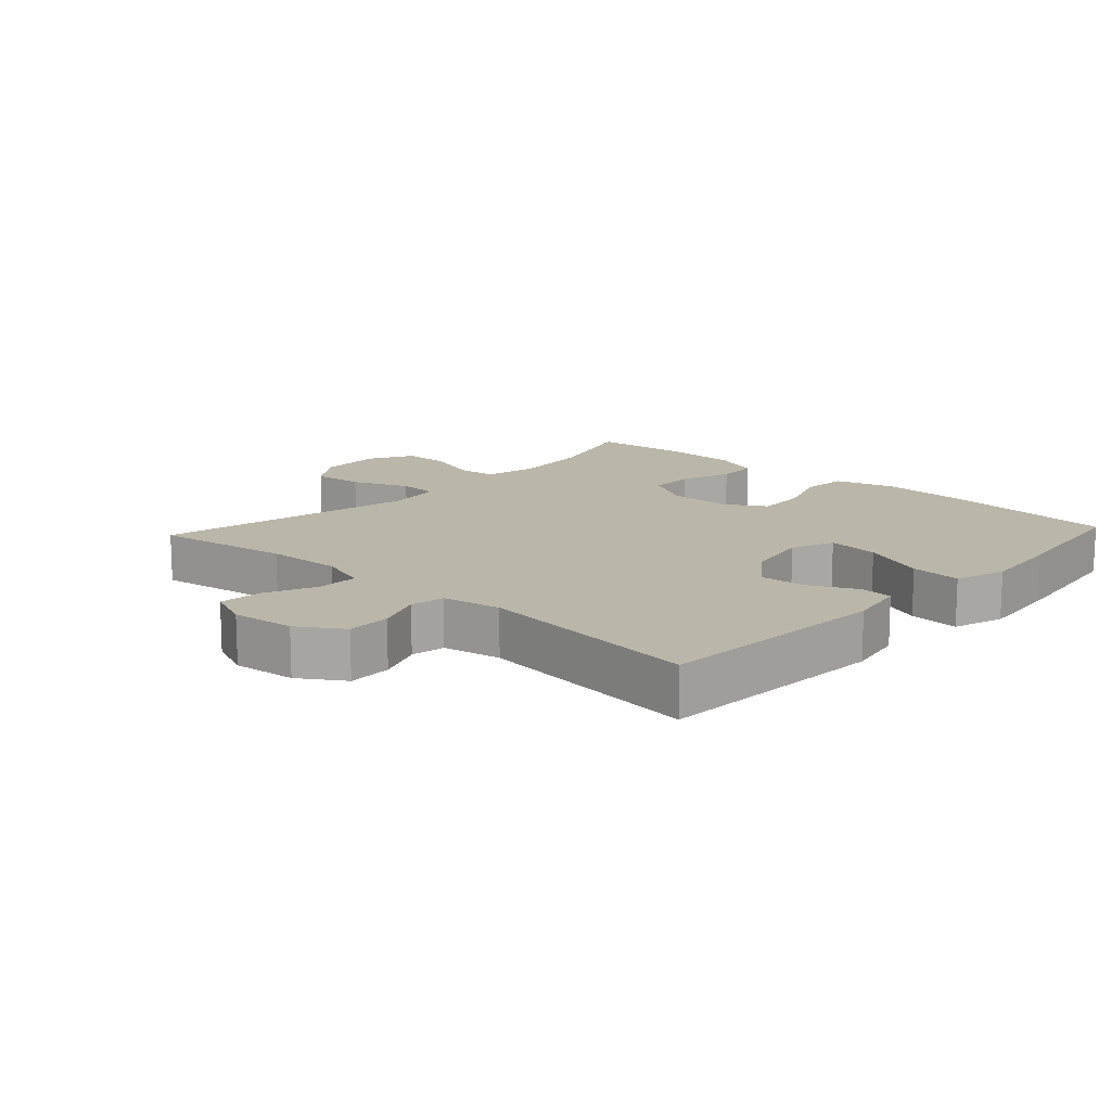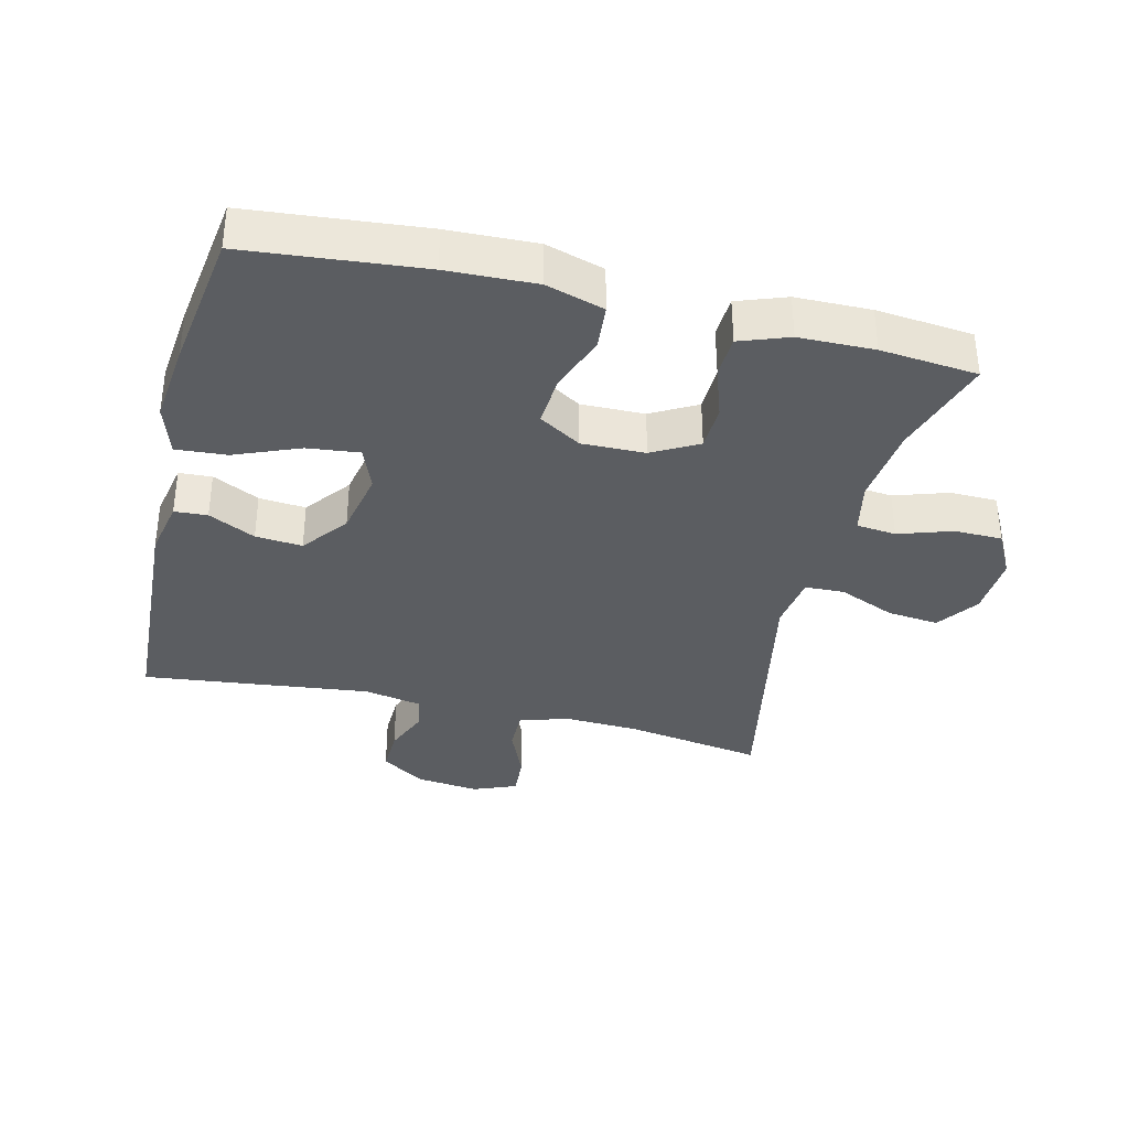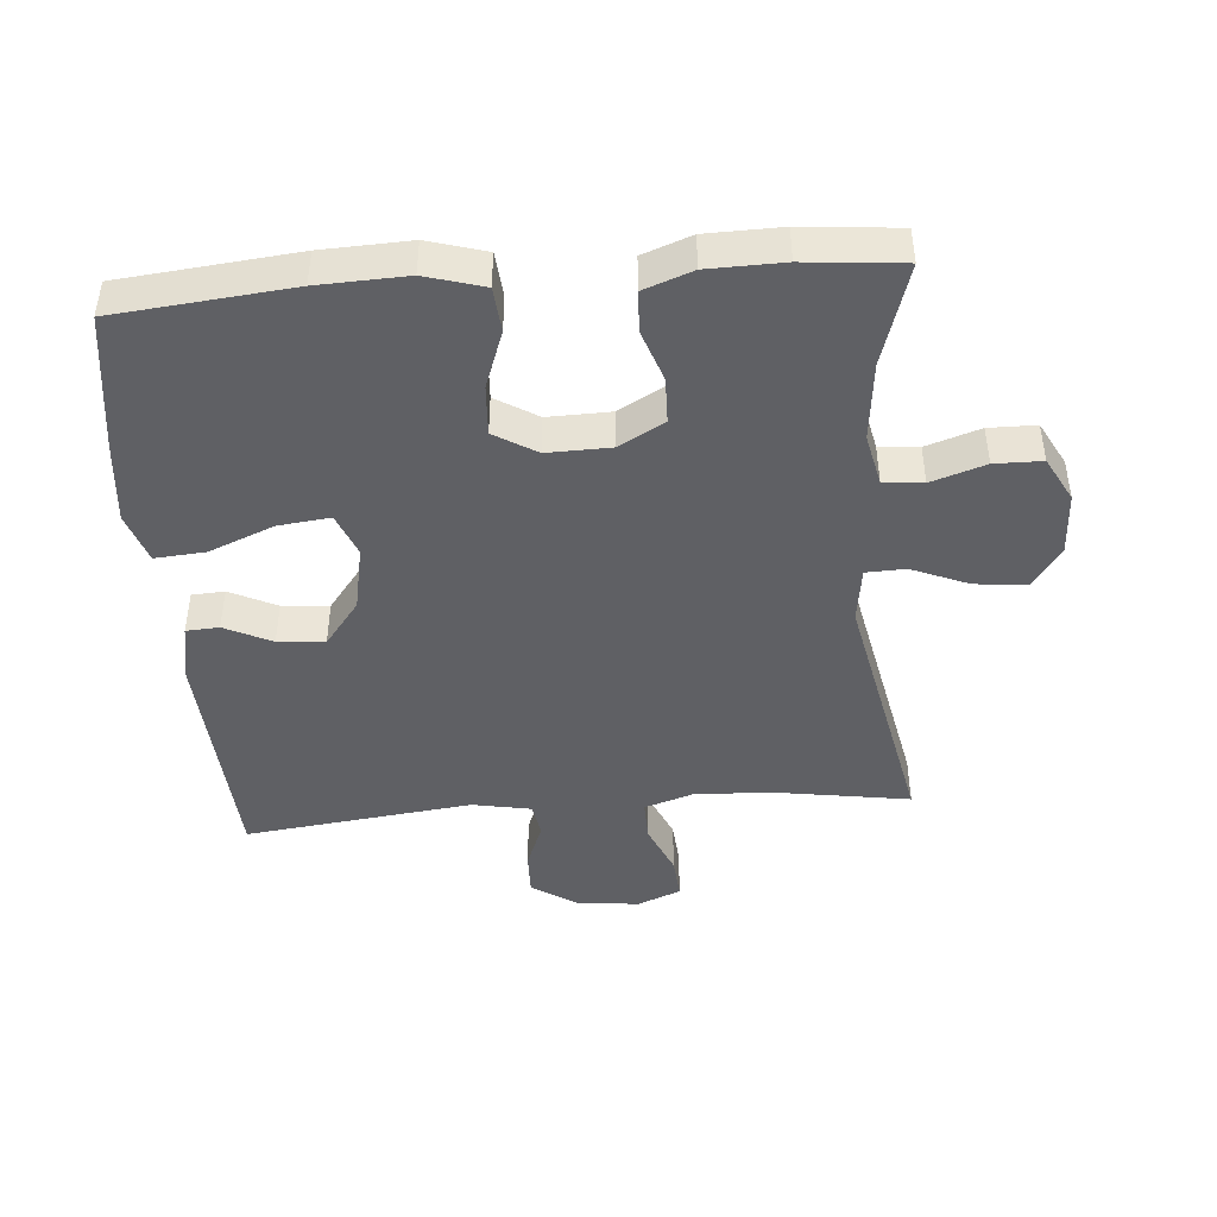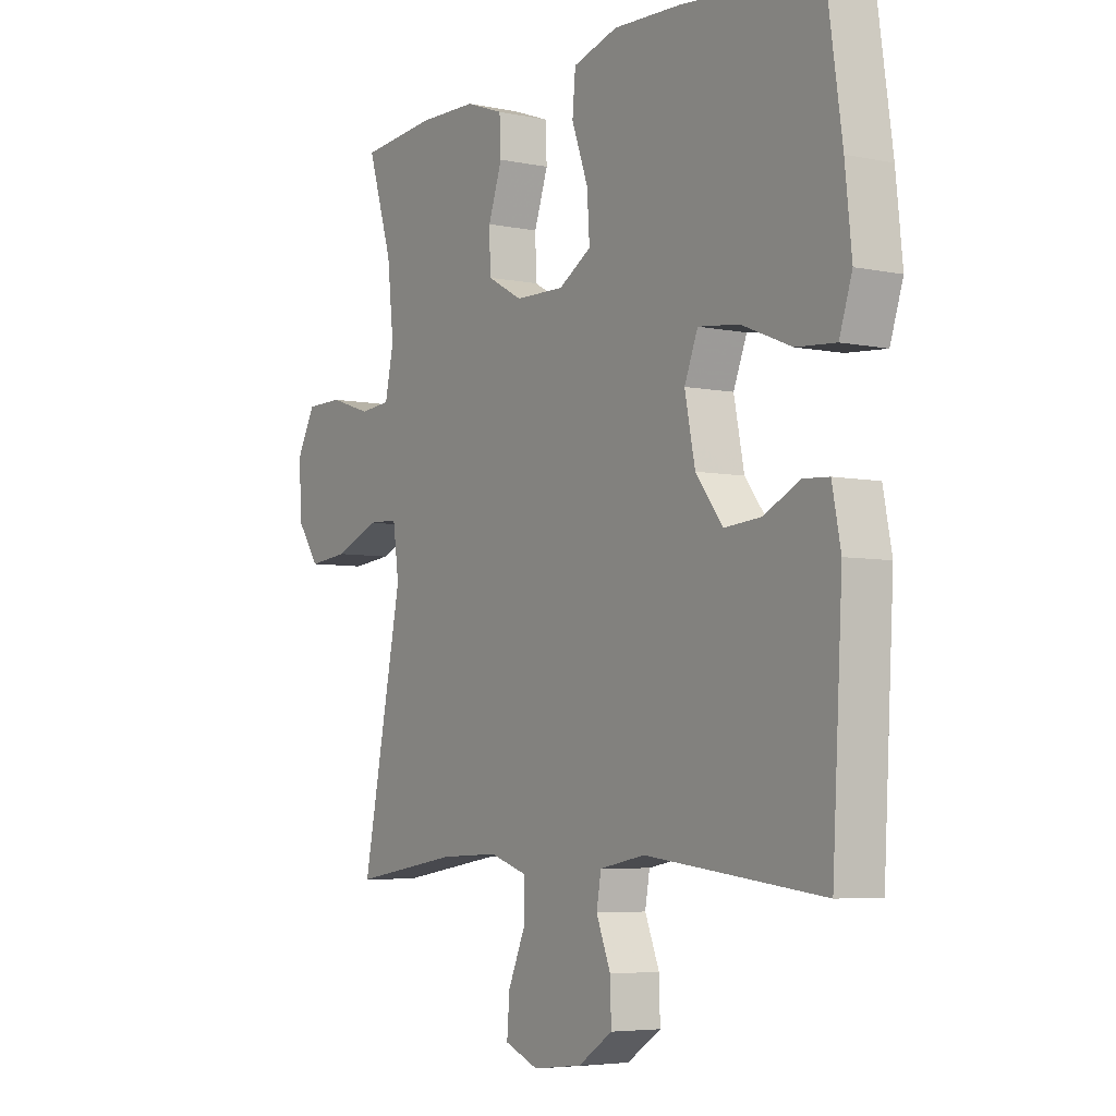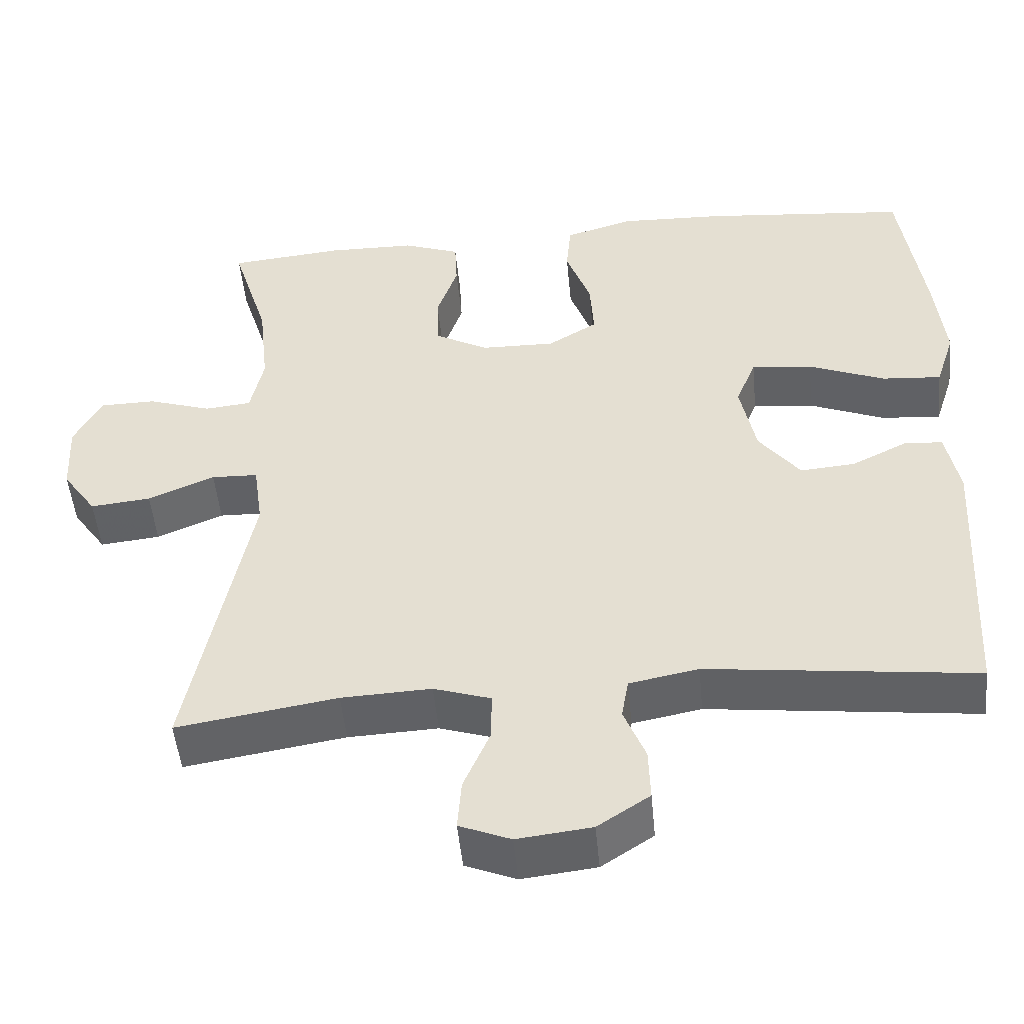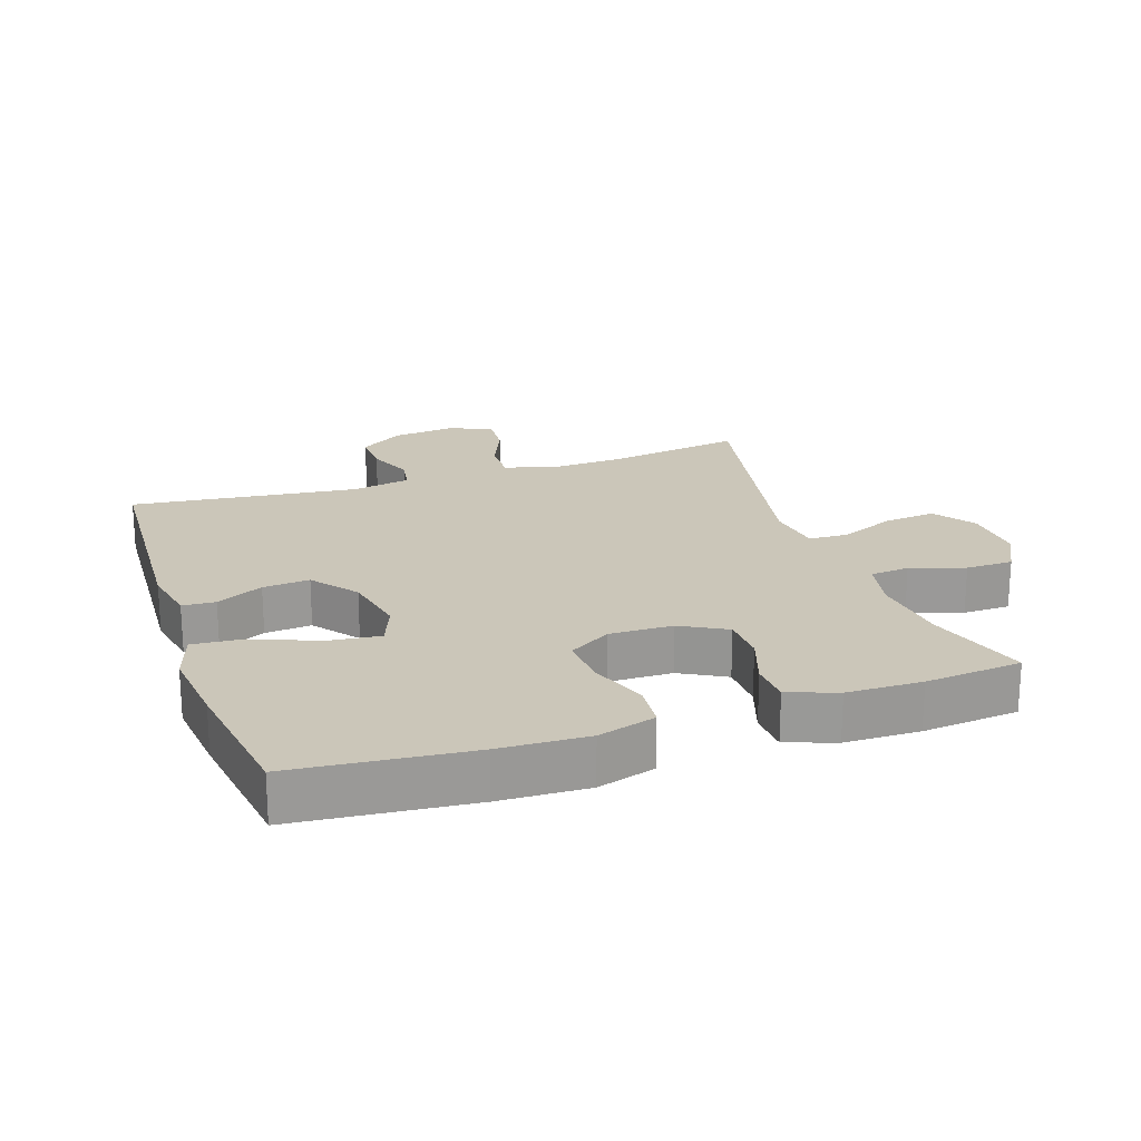
<metadata>
{"format":"obj","ext":"obj","renderer":"f3d","projection":"perspective","resolution":1024,"background":"white","views":[{"elev":14.0,"azim":-137.2,"up":"+Y"},{"elev":-35.8,"azim":-13.8,"up":"+Y"},{"elev":-44.4,"azim":4.7,"up":"+Y"},{"elev":-5.3,"azim":-123.1,"up":"+Z"},{"elev":-49.5,"azim":-174.6,"up":"+Z"},{"elev":21.0,"azim":-18.9,"up":"+Y"}]}
</metadata>
<code>
v 0.5 0.07 0.5
v 0.452 0.07 0.345
v 0.439 0.07 0.225
v 0.456 0.07 0.146
v 0.516 0.07 0.14
v 0.598 0.07 0.167
v 0.67 0.07 0.166
v 0.706 0.07 0.098
v 0.701 0.07 0.003
v 0.657 0.07 -0.06
v 0.579 0.07 -0.052
v 0.493 0.07 -0.016
v 0.433 0.07 -0.018
v 0.421 0.07 -0.103
v 0.5 0.07 -0.5
v 0.293 0.07 -0.467
v 0.177 0.07 -0.462
v 0.103 0.07 -0.486
v 0.104 0.07 -0.549
v 0.138 0.07 -0.628
v 0.143 0.07 -0.693
v 0.077 0.07 -0.72
v -0.019 0.07 -0.709
v -0.086 0.07 -0.665
v -0.084 0.07 -0.598
v -0.056 0.07 -0.528
v -0.065 0.07 -0.476
v -0.154 0.07 -0.459
v -0.5 0.07 -0.5
v -0.52 0.07 -0.142
v -0.503 0.07 -0.055
v -0.453 0.07 -0.052
v -0.382 0.07 -0.087
v -0.311 0.07 -0.093
v -0.258 0.07 -0.024
v -0.238 0.07 0.076
v -0.264 0.07 0.142
v -0.343 0.07 0.133
v -0.441 0.07 0.093
v -0.518 0.07 0.087
v -0.543 0.07 0.164
v -0.53 0.07 0.288
v -0.5 0.07 0.5
v -0.233 0.07 0.526
v -0.099 0.07 0.531
v -0.011 0.07 0.505
v -0.005 0.07 0.437
v -0.037 0.07 0.349
v -0.042 0.07 0.272
v 0.022 0.07 0.233
v 0.118 0.07 0.235
v 0.187 0.07 0.273
v 0.189 0.07 0.343
v 0.162 0.07 0.422
v 0.165 0.07 0.485
v 0.239 0.07 0.512
v 0.353 0.07 0.514
v 0.5 0 0.5
v 0.452 0 0.345
v 0.439 0 0.225
v 0.456 0 0.146
v 0.516 0 0.14
v 0.598 0 0.167
v 0.67 0 0.166
v 0.706 0 0.098
v 0.701 0 0.003
v 0.657 0 -0.06
v 0.579 0 -0.052
v 0.493 0 -0.016
v 0.433 0 -0.018
v 0.421 0 -0.103
v 0.5 0 -0.5
v 0.293 0 -0.467
v 0.177 0 -0.462
v 0.103 0 -0.486
v 0.104 0 -0.549
v 0.138 0 -0.628
v 0.143 0 -0.693
v 0.077 0 -0.72
v -0.019 0 -0.709
v -0.086 0 -0.665
v -0.084 0 -0.598
v -0.056 0 -0.528
v -0.065 0 -0.476
v -0.154 0 -0.459
v -0.5 0 -0.5
v -0.52 0 -0.142
v -0.503 0 -0.055
v -0.453 0 -0.052
v -0.382 0 -0.087
v -0.311 0 -0.093
v -0.258 0 -0.024
v -0.238 0 0.076
v -0.264 0 0.142
v -0.343 0 0.133
v -0.441 0 0.093
v -0.518 0 0.087
v -0.543 0 0.164
v -0.53 0 0.288
v -0.5 0 0.5
v -0.233 0 0.526
v -0.099 0 0.531
v -0.011 0 0.505
v -0.005 0 0.437
v -0.037 0 0.349
v -0.042 0 0.272
v 0.022 0 0.233
v 0.118 0 0.235
v 0.187 0 0.273
v 0.189 0 0.343
v 0.162 0 0.422
v 0.165 0 0.485
v 0.239 0 0.512
v 0.353 0 0.514
f 57 1 2
f 56 57 2
f 55 56 2
f 54 55 2
f 53 54 2
f 52 53 2 3
f 51 52 3 4
f 50 51 4
f 46 47 48
f 45 46 48
f 44 45 48
f 43 44 48
f 42 43 48
f 41 42 48
f 40 41 48
f 39 40 48
f 38 39 48
f 37 38 48 49
f 36 37 49 50
f 31 32 33
f 30 31 33
f 29 30 33
f 28 29 33
f 27 28 33 34
f 24 25 26
f 23 24 26
f 22 23 26
f 21 22 26
f 20 21 26
f 19 20 26
f 18 19 26 27
f 27 34 35
f 18 27 35
f 17 18 35
f 14 15 16
f 36 50 4
f 35 36 4
f 17 35 4
f 16 17 4
f 14 16 4
f 13 14 4
f 10 11 12
f 9 10 12
f 8 9 12
f 7 8 12
f 6 7 12
f 5 6 12
f 4 5 12 13
f 59 58 114
f 59 114 113
f 59 113 112
f 59 112 111
f 59 111 110
f 60 59 110 109
f 61 60 109 108
f 61 108 107
f 105 104 103
f 105 103 102
f 105 102 101
f 105 101 100
f 105 100 99
f 105 99 98
f 105 98 97
f 105 97 96
f 105 96 95
f 106 105 95 94
f 107 106 94 93
f 90 89 88
f 90 88 87
f 90 87 86
f 90 86 85
f 91 90 85 84
f 83 82 81
f 83 81 80
f 83 80 79
f 83 79 78
f 83 78 77
f 83 77 76
f 84 83 76 75
f 92 91 84
f 92 84 75
f 92 75 74
f 73 72 71
f 61 107 93
f 61 93 92
f 61 92 74
f 61 74 73
f 61 73 71
f 61 71 70
f 69 68 67
f 69 67 66
f 69 66 65
f 69 65 64
f 69 64 63
f 69 63 62
f 70 69 62 61
f 1 58 59 2
f 2 59 60 3
f 3 60 61 4
f 4 61 62 5
f 5 62 63 6
f 6 63 64 7
f 7 64 65 8
f 8 65 66 9
f 9 66 67 10
f 10 67 68 11
f 11 68 69 12
f 12 69 70 13
f 13 70 71 14
f 14 71 72 15
f 15 72 73 16
f 16 73 74 17
f 17 74 75 18
f 18 75 76 19
f 19 76 77 20
f 20 77 78 21
f 21 78 79 22
f 22 79 80 23
f 23 80 81 24
f 24 81 82 25
f 25 82 83 26
f 26 83 84 27
f 27 84 85 28
f 28 85 86 29
f 29 86 87 30
f 30 87 88 31
f 31 88 89 32
f 32 89 90 33
f 33 90 91 34
f 34 91 92 35
f 35 92 93 36
f 36 93 94 37
f 37 94 95 38
f 38 95 96 39
f 39 96 97 40
f 40 97 98 41
f 41 98 99 42
f 42 99 100 43
f 43 100 101 44
f 44 101 102 45
f 45 102 103 46
f 46 103 104 47
f 47 104 105 48
f 48 105 106 49
f 49 106 107 50
f 50 107 108 51
f 51 108 109 52
f 52 109 110 53
f 53 110 111 54
f 54 111 112 55
f 55 112 113 56
f 56 113 114 57
f 57 114 58 1

</code>
